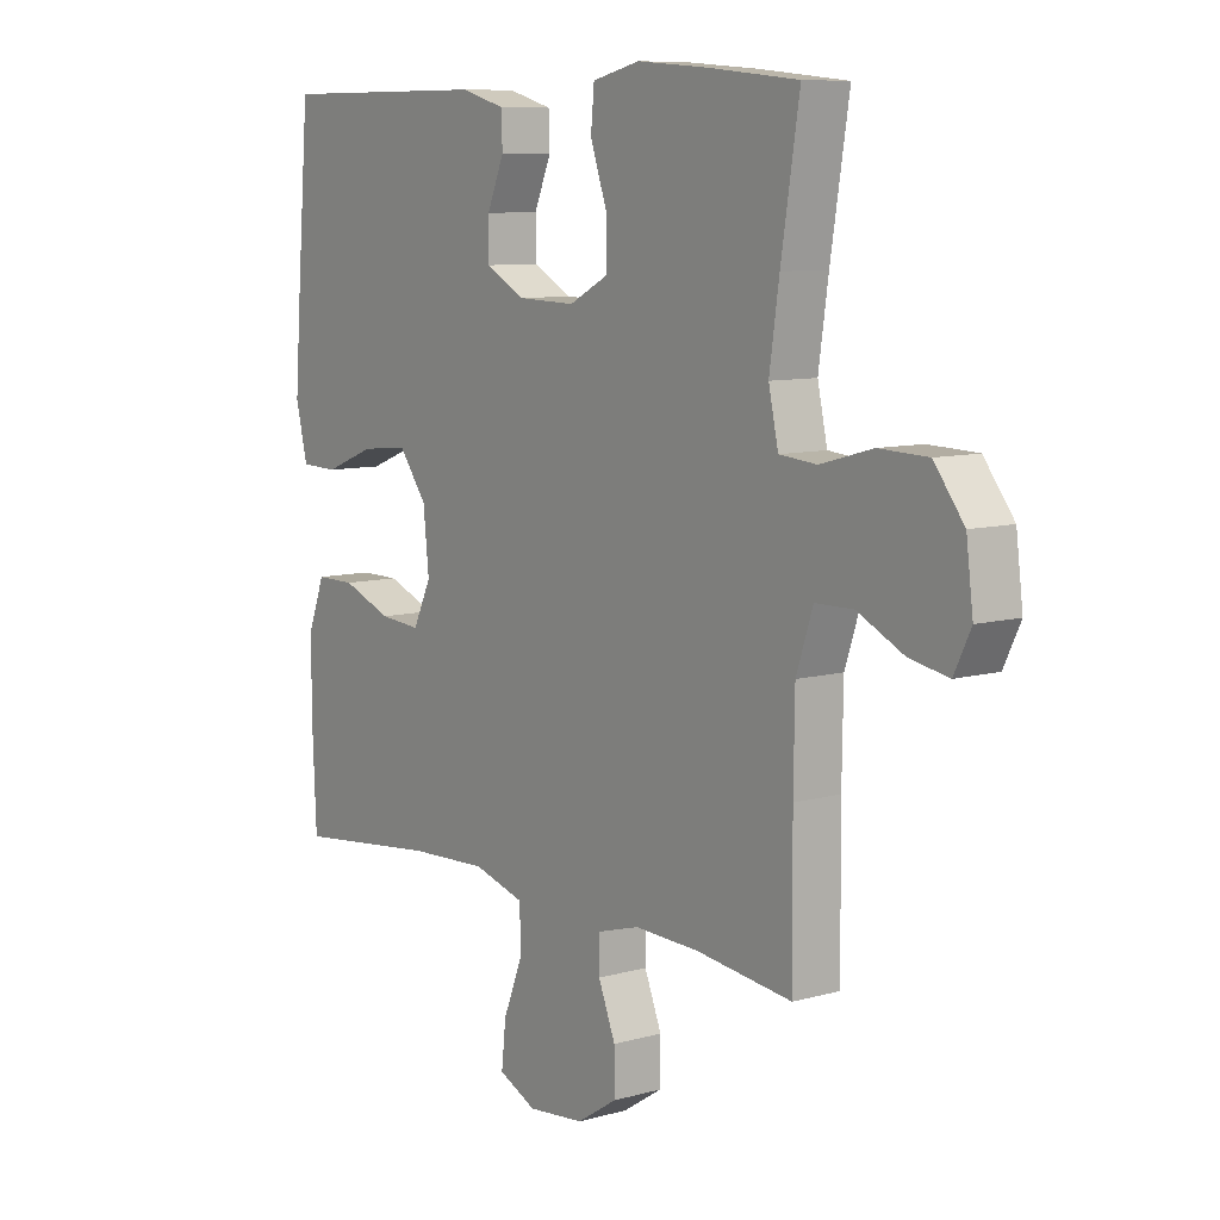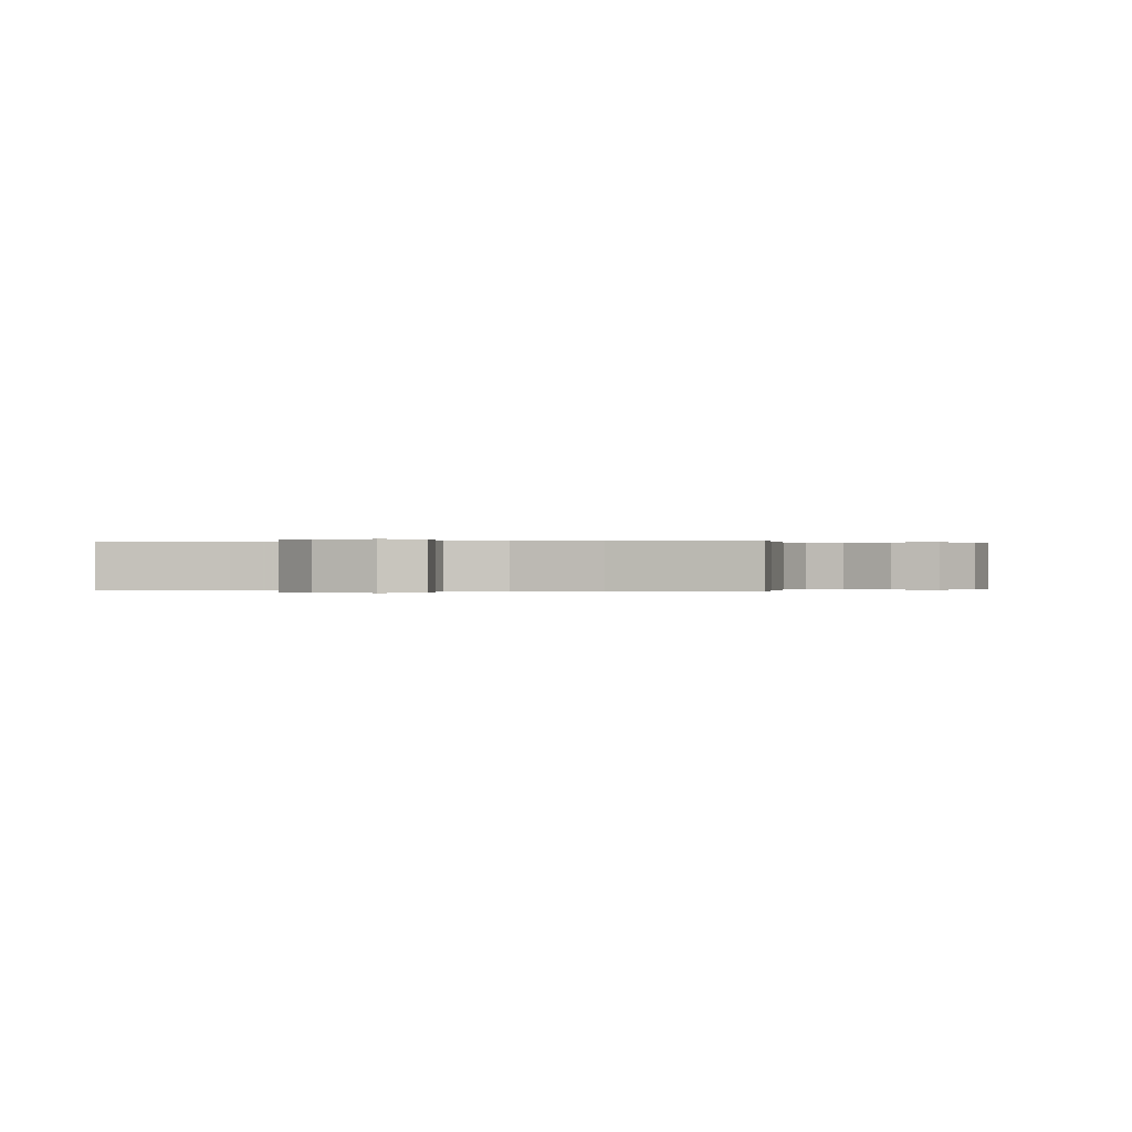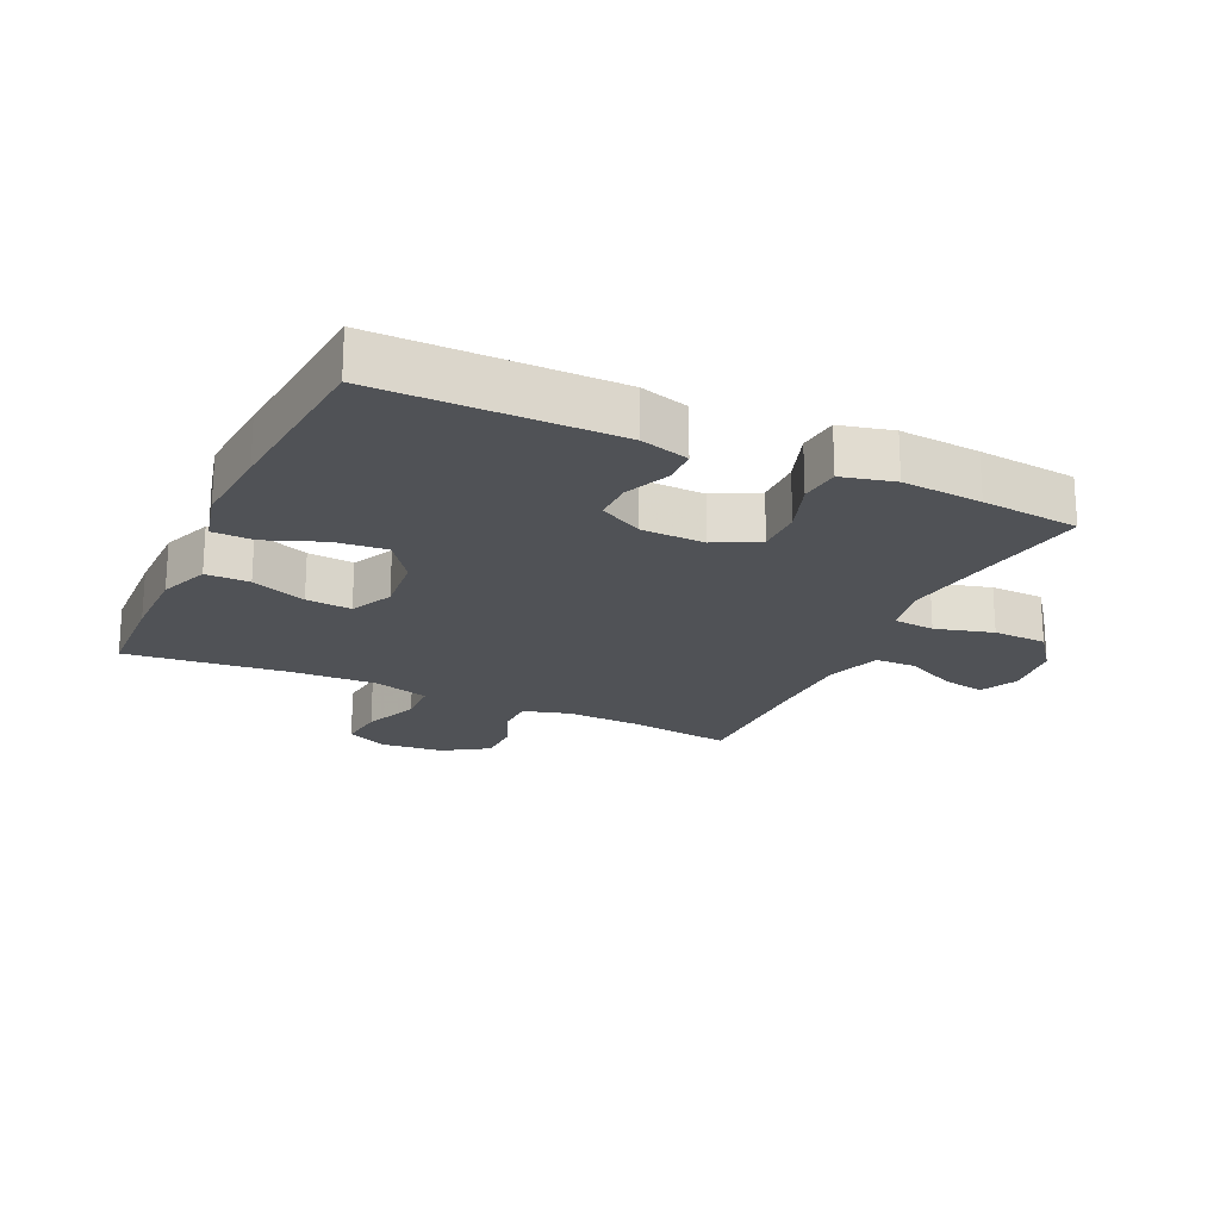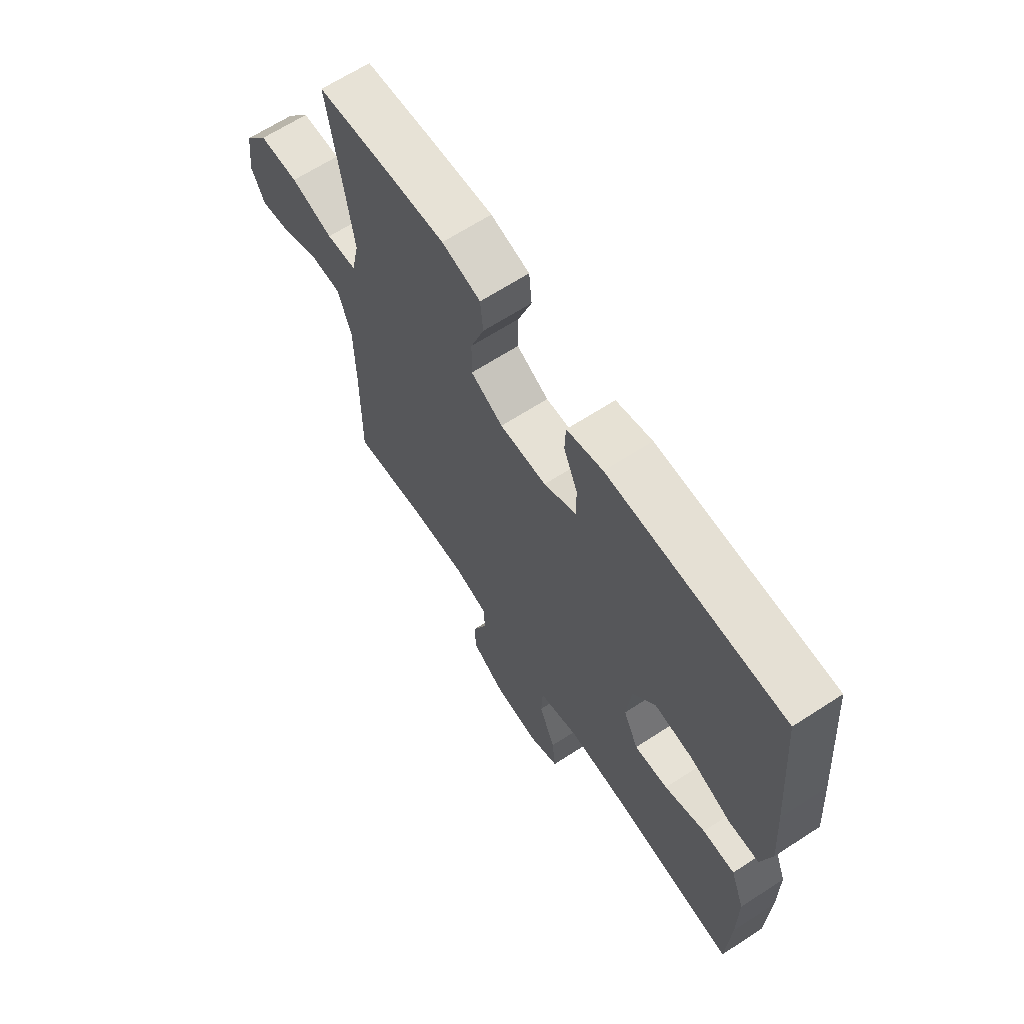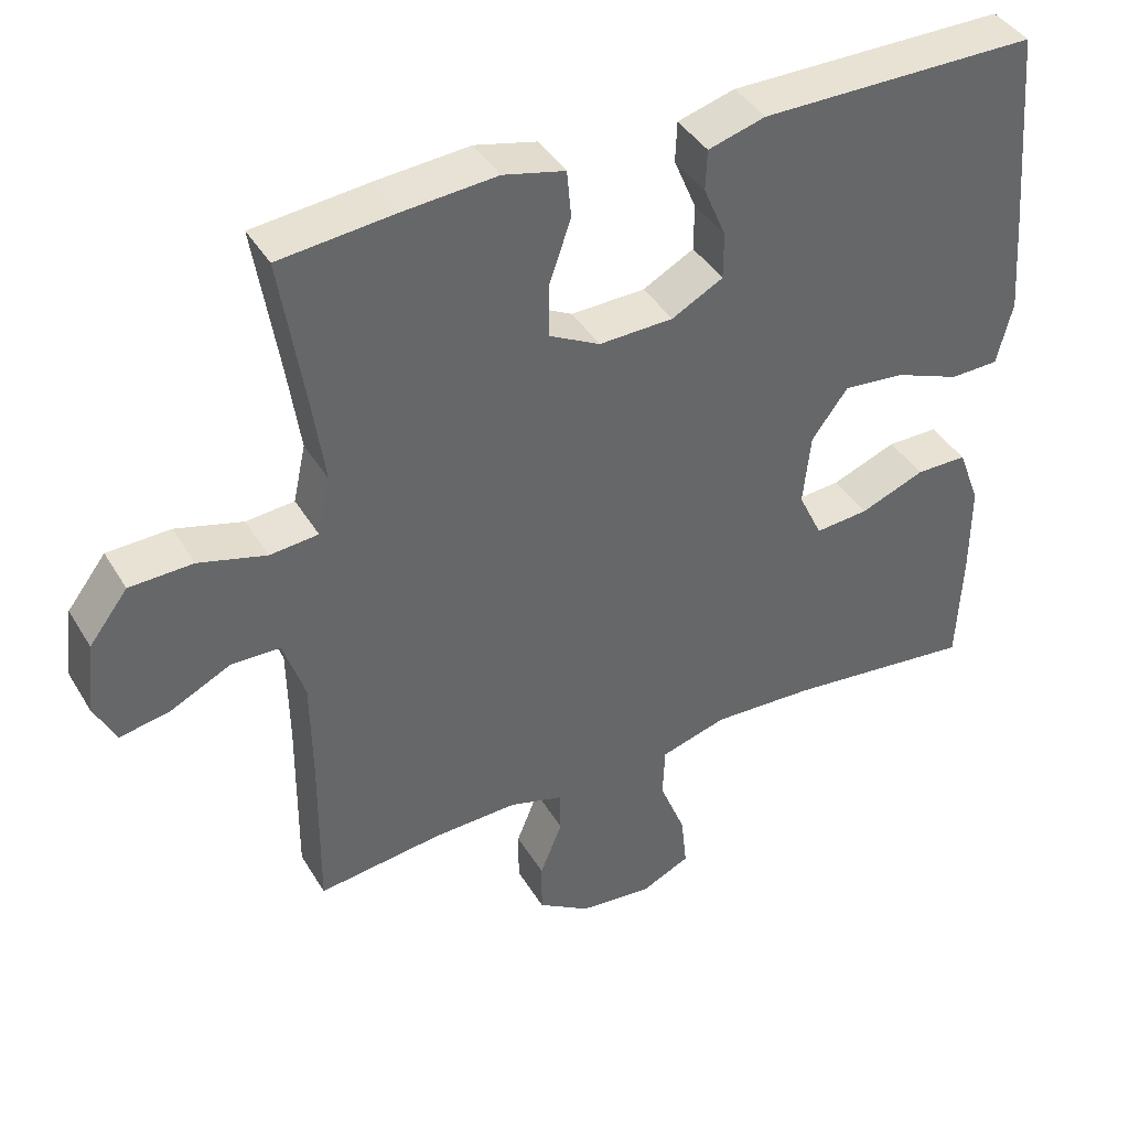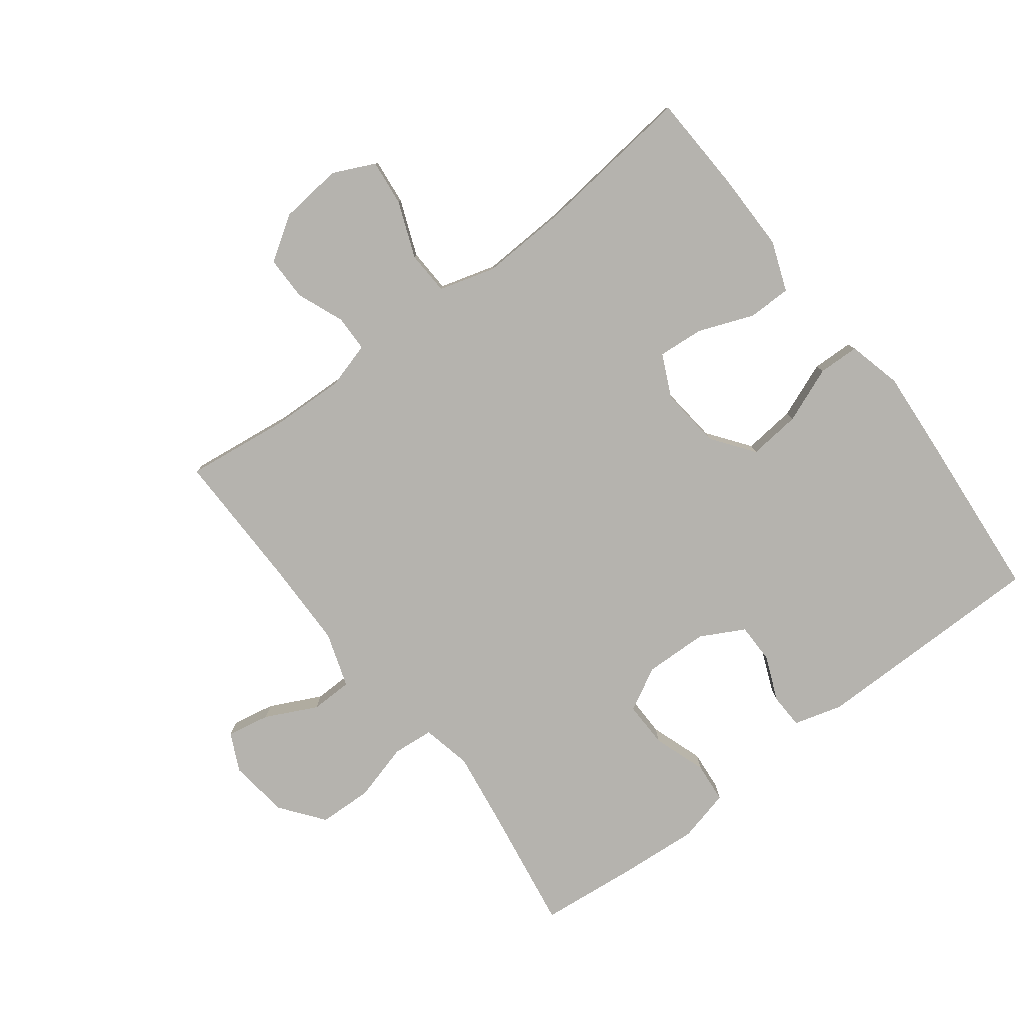
<metadata>
{"format":"obj","ext":"obj","renderer":"f3d","projection":"perspective","resolution":1024,"background":"white","views":[{"elev":8.8,"azim":53.0,"up":"+Z"},{"elev":0.0,"azim":105.8,"up":"+Y"},{"elev":-20.8,"azim":-25.0,"up":"+Y"},{"elev":65.6,"azim":-123.1,"up":"+Z"},{"elev":40.8,"azim":151.6,"up":"+Z"},{"elev":-79.9,"azim":-142.6,"up":"+Y"}]}
</metadata>
<code>
v -0.5 0.07 0.5
v -0.127 0.07 0.5
v -0.05 0.07 0.478
v -0.048 0.07 0.423
v -0.078 0.07 0.352
v -0.078 0.07 0.289
v -0.009 0.07 0.252
v 0.091 0.07 0.249
v 0.16 0.07 0.285
v 0.159 0.07 0.358
v 0.13 0.07 0.442
v 0.136 0.07 0.506
v 0.219 0.07 0.526
v 0.345 0.07 0.516
v 0.5 0.07 0.5
v 0.468 0.07 0.299
v 0.451 0.07 0.181
v 0.468 0.07 0.103
v 0.533 0.07 0.097
v 0.624 0.07 0.122
v 0.709 0.07 0.119
v 0.761 0.07 0.051
v 0.773 0.07 -0.044
v 0.744 0.07 -0.104
v 0.676 0.07 -0.091
v 0.595 0.07 -0.051
v 0.529 0.07 -0.052
v 0.5 0.07 -0.139
v 0.498 0.07 -0.276
v 0.5 0.07 -0.5
v 0.333 0.07 -0.479
v 0.219 0.07 -0.475
v 0.146 0.07 -0.496
v 0.145 0.07 -0.553
v 0.175 0.07 -0.628
v 0.175 0.07 -0.698
v 0.105 0.07 -0.743
v 0.006 0.07 -0.753
v -0.06 0.07 -0.722
v -0.052 0.07 -0.649
v -0.017 0.07 -0.561
v -0.02 0.07 -0.492
v -0.109 0.07 -0.466
v -0.246 0.07 -0.472
v -0.5 0.07 -0.5
v -0.507 0.07 -0.342
v -0.507 0.07 -0.218
v -0.477 0.07 -0.139
v -0.408 0.07 -0.139
v -0.321 0.07 -0.173
v -0.249 0.07 -0.179
v -0.217 0.07 -0.112
v -0.227 0.07 -0.015
v -0.276 0.07 0.051
v -0.358 0.07 0.043
v -0.447 0.07 0.008
v -0.512 0.07 0.01
v -0.533 0.07 0.095
v -0.523 0.07 0.228
v -0.5 0 0.5
v -0.127 0 0.5
v -0.05 0 0.478
v -0.048 0 0.423
v -0.078 0 0.352
v -0.078 0 0.289
v -0.009 0 0.252
v 0.091 0 0.249
v 0.16 0 0.285
v 0.159 0 0.358
v 0.13 0 0.442
v 0.136 0 0.506
v 0.219 0 0.526
v 0.345 0 0.516
v 0.5 0 0.5
v 0.468 0 0.299
v 0.451 0 0.181
v 0.468 0 0.103
v 0.533 0 0.097
v 0.624 0 0.122
v 0.709 0 0.119
v 0.761 0 0.051
v 0.773 0 -0.044
v 0.744 0 -0.104
v 0.676 0 -0.091
v 0.595 0 -0.051
v 0.529 0 -0.052
v 0.5 0 -0.139
v 0.498 0 -0.276
v 0.5 0 -0.5
v 0.333 0 -0.479
v 0.219 0 -0.475
v 0.146 0 -0.496
v 0.145 0 -0.553
v 0.175 0 -0.628
v 0.175 0 -0.698
v 0.105 0 -0.743
v 0.006 0 -0.753
v -0.06 0 -0.722
v -0.052 0 -0.649
v -0.017 0 -0.561
v -0.02 0 -0.492
v -0.109 0 -0.466
v -0.246 0 -0.472
v -0.5 0 -0.5
v -0.507 0 -0.342
v -0.507 0 -0.218
v -0.477 0 -0.139
v -0.408 0 -0.139
v -0.321 0 -0.173
v -0.249 0 -0.179
v -0.217 0 -0.112
v -0.227 0 -0.015
v -0.276 0 0.051
v -0.358 0 0.043
v -0.447 0 0.008
v -0.512 0 0.01
v -0.533 0 0.095
v -0.523 0 0.228
f 55 56 57 58
f 54 55 58 59
f 47 48 49 50
f 47 50 51
f 44 45 46 47
f 43 44 47 51
f 42 43 51 52
f 38 39 40 41
f 38 41 42
f 37 38 42
f 34 35 36 37
f 33 34 37 42
f 32 33 42 52
f 29 30 31
f 28 29 31 32
f 27 28 32 52
f 23 24 25 26
f 23 26 27
f 22 23 27
f 19 20 21 22
f 18 19 22 27
f 13 14 15 16
f 13 16 17
f 10 11 12 13
f 9 10 13 17
f 8 9 17 18
f 2 3 4 5
f 2 5 6
f 54 59 1 2
f 53 54 2 6
f 52 53 6 7
f 18 27 52
f 7 8 18 52
f 117 116 115 114
f 118 117 114 113
f 109 108 107 106
f 110 109 106
f 106 105 104 103
f 110 106 103 102
f 111 110 102 101
f 100 99 98 97
f 101 100 97
f 101 97 96
f 96 95 94 93
f 101 96 93 92
f 111 101 92 91
f 90 89 88
f 91 90 88 87
f 111 91 87 86
f 85 84 83 82
f 86 85 82
f 86 82 81
f 81 80 79 78
f 86 81 78 77
f 75 74 73 72
f 76 75 72
f 72 71 70 69
f 76 72 69 68
f 77 76 68 67
f 64 63 62 61
f 65 64 61
f 61 60 118 113
f 65 61 113 112
f 66 65 112 111
f 111 86 77
f 111 77 67 66
f 1 60 61 2
f 2 61 62 3
f 3 62 63 4
f 4 63 64 5
f 5 64 65 6
f 6 65 66 7
f 7 66 67 8
f 8 67 68 9
f 9 68 69 10
f 10 69 70 11
f 11 70 71 12
f 12 71 72 13
f 13 72 73 14
f 14 73 74 15
f 15 74 75 16
f 16 75 76 17
f 17 76 77 18
f 18 77 78 19
f 19 78 79 20
f 20 79 80 21
f 21 80 81 22
f 22 81 82 23
f 23 82 83 24
f 24 83 84 25
f 25 84 85 26
f 26 85 86 27
f 27 86 87 28
f 28 87 88 29
f 29 88 89 30
f 30 89 90 31
f 31 90 91 32
f 32 91 92 33
f 33 92 93 34
f 34 93 94 35
f 35 94 95 36
f 36 95 96 37
f 37 96 97 38
f 38 97 98 39
f 39 98 99 40
f 40 99 100 41
f 41 100 101 42
f 42 101 102 43
f 43 102 103 44
f 44 103 104 45
f 45 104 105 46
f 46 105 106 47
f 47 106 107 48
f 48 107 108 49
f 49 108 109 50
f 50 109 110 51
f 51 110 111 52
f 52 111 112 53
f 53 112 113 54
f 54 113 114 55
f 55 114 115 56
f 56 115 116 57
f 57 116 117 58
f 58 117 118 59
f 59 118 60 1

</code>
